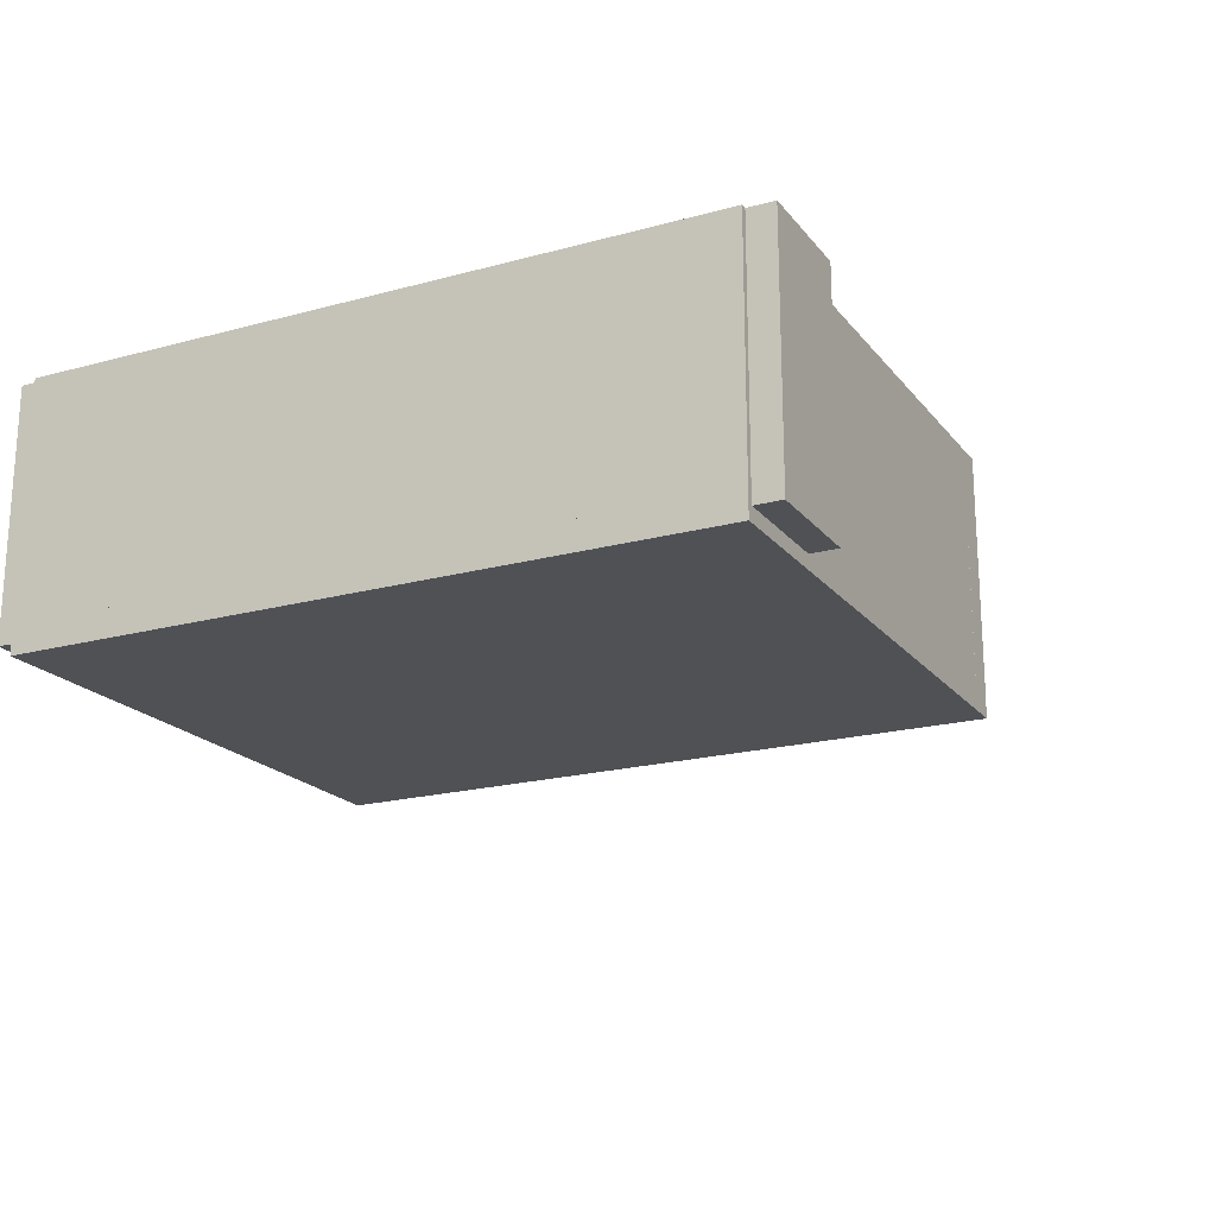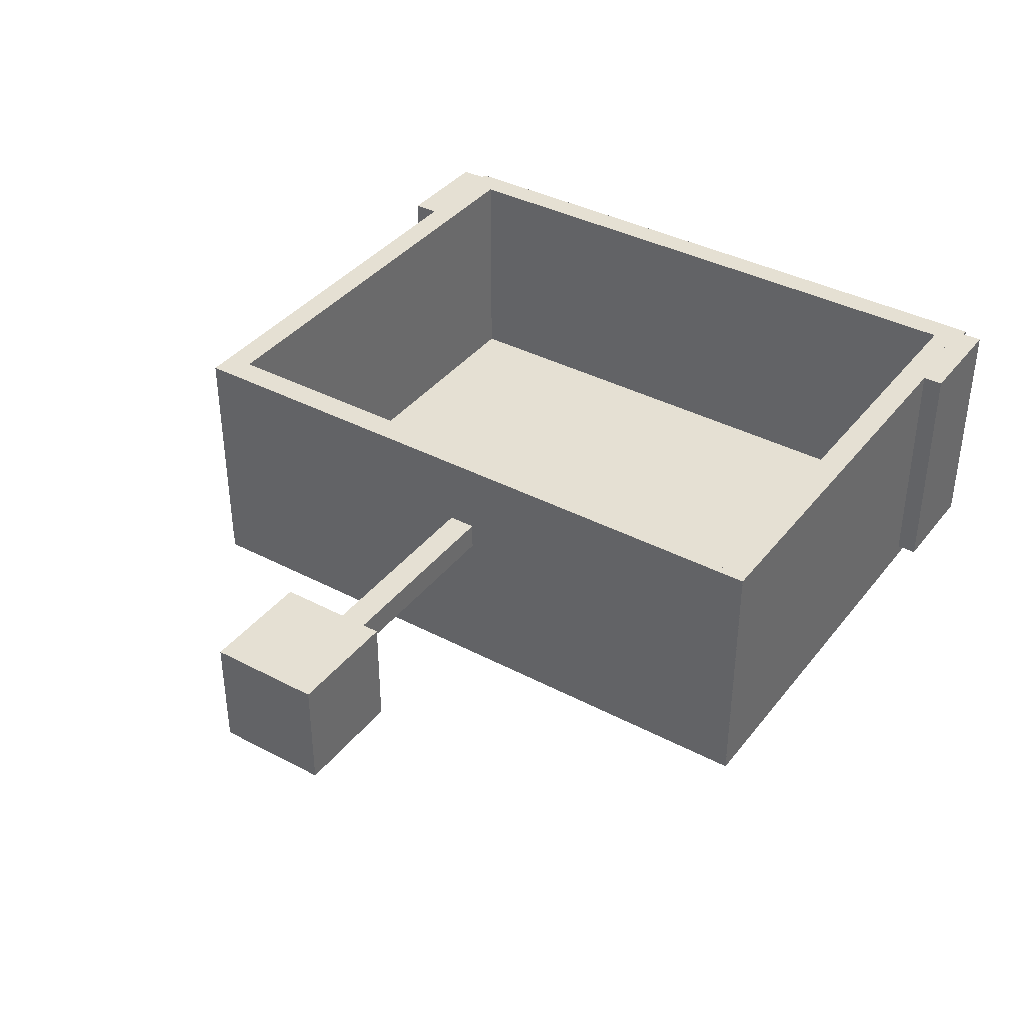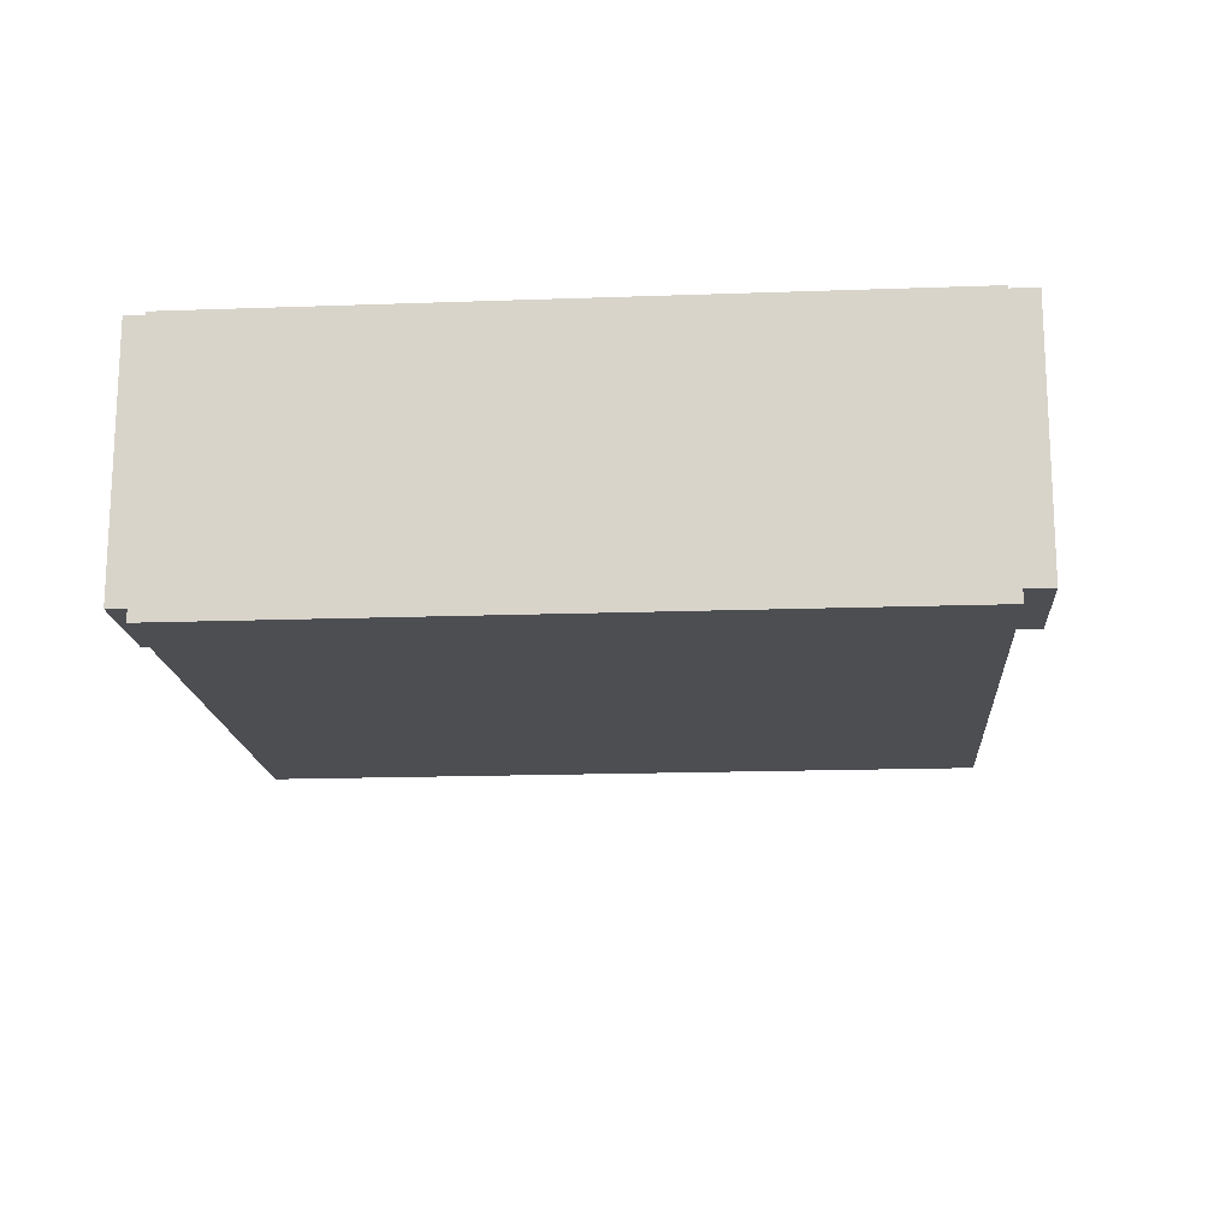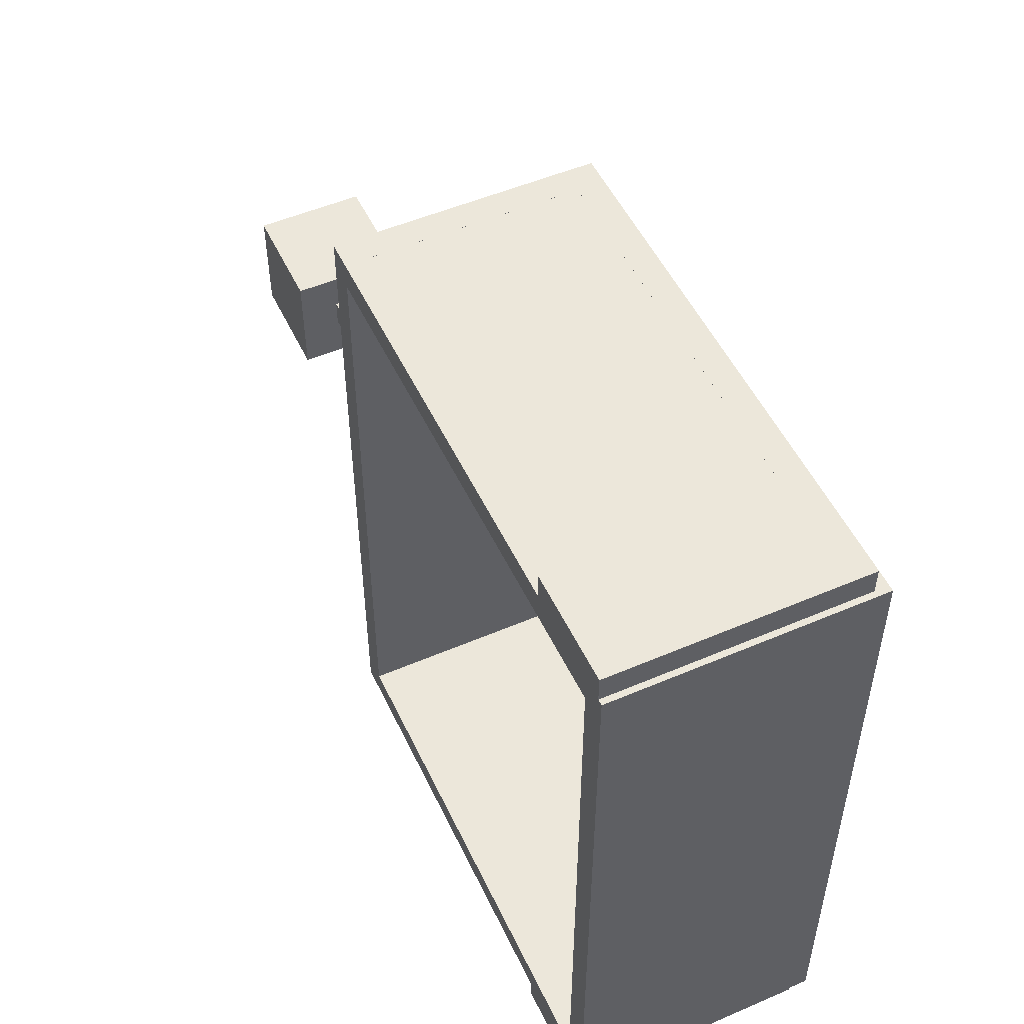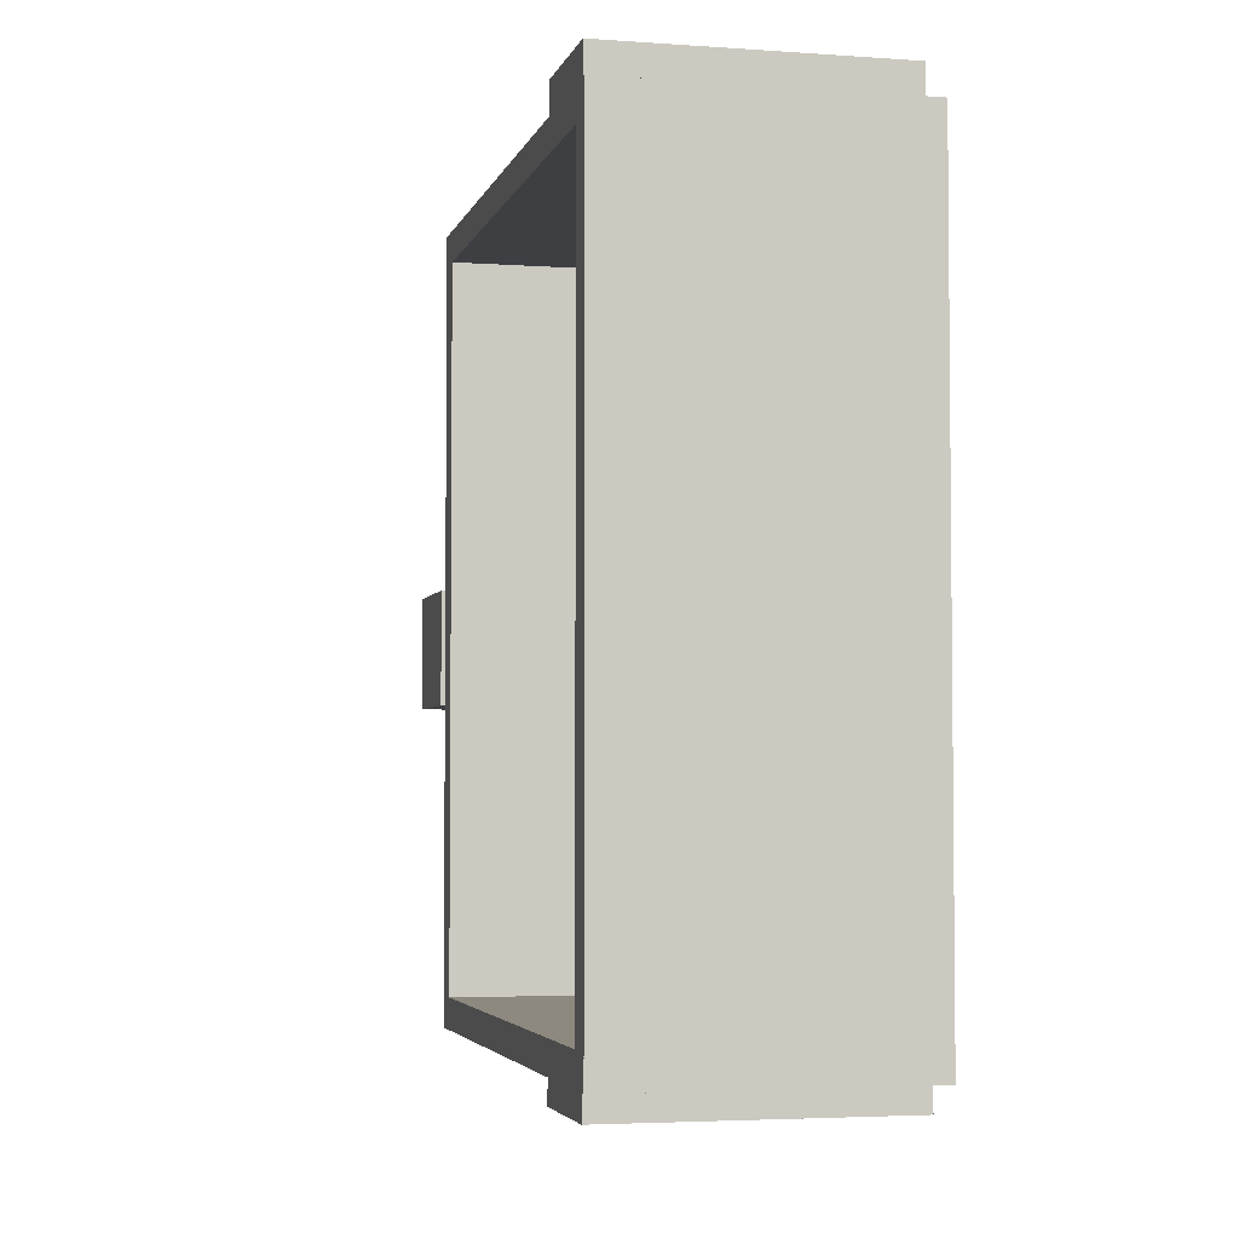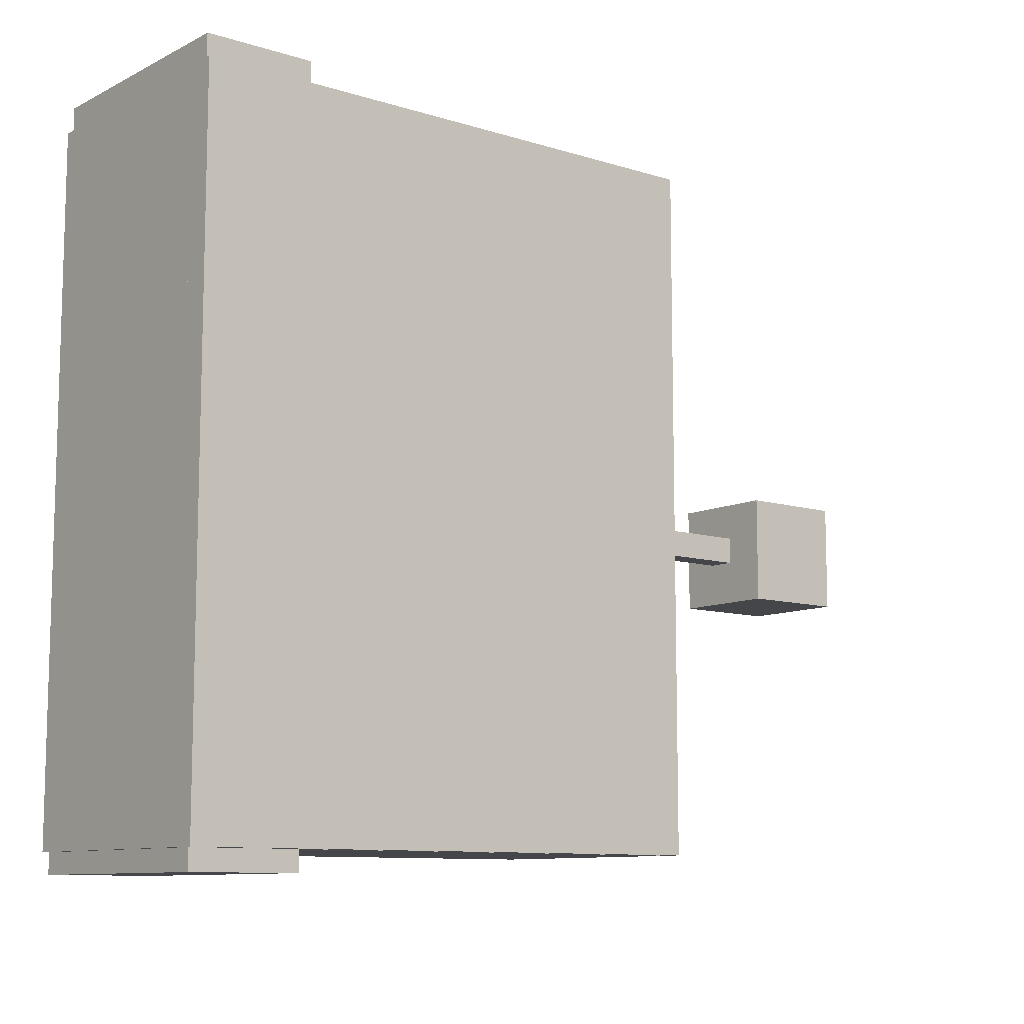
<metadata>
{"format":"obj","ext":"obj","renderer":"f3d","projection":"perspective","resolution":1024,"background":"white","views":[{"elev":-19.8,"azim":116.8,"up":"+Z"},{"elev":38.1,"azim":-56.3,"up":"+Z"},{"elev":-16.6,"azim":94.2,"up":"+Z"},{"elev":51.7,"azim":65.1,"up":"+Y"},{"elev":-3.8,"azim":76.6,"up":"+Y"},{"elev":-9.9,"azim":141.2,"up":"+Y"}]}
</metadata>
<code>
o Cube.002_Cube.015
v -0.197 -0.021 -0.055
v -0.157 -0.021 -0.055
v -0.157 -0.021 -0.015
v -0.197 -0.021 -0.015
v -0.197 0.019 -0.055
v -0.197 0.019 -0.015
v -0.157 0.019 -0.015
v -0.157 0.019 -0.055
f 1 2 3 4
f 5 6 7 8
f 1 5 8 2
f 2 8 7 3
f 3 7 6 4
f 5 1 4 6
o Cube.009_Cube.001
v 0.085 -0.132 -0.092
v 0.085 -0.122 -0.092
v 0.125 -0.122 -0.092
v 0.125 -0.132 -0.092
v 0.085 -0.132 -0.002
v 0.125 -0.132 -0.002
v 0.125 -0.122 -0.002
v 0.085 -0.122 -0.002
v 0.08532 0.1252 -0.092
v 0.08532 0.1352 -0.092
v 0.1253 0.1352 -0.092
v 0.1253 0.1252 -0.092
v 0.08532 0.1252 -0.002
v 0.1253 0.1252 -0.002
v 0.1253 0.1352 -0.002
v 0.08532 0.1352 -0.002
v -0.06951 -0.004683 -0.0392
v -0.1695 -0.004683 -0.0392
v -0.1695 0.005317 -0.0392
v -0.06951 0.005317 -0.0392
v -0.06951 -0.004683 -0.0292
v -0.06951 0.005317 -0.0292
v -0.1695 0.005317 -0.0292
v -0.1695 -0.004683 -0.0292
v -0.06272 -0.1245 -0.092
v -0.07272 -0.1245 -0.092
v -0.07272 0.1255 -0.092
v -0.06272 0.1255 -0.092
v -0.06272 -0.1245 -0.002
v -0.06272 0.1255 -0.002
v -0.07272 0.1255 -0.002
v -0.07272 -0.1245 -0.002
v -0.07256 -0.1246 -0.092
v -0.07256 -0.1146 -0.092
v 0.1274 -0.1146 -0.092
v 0.1274 -0.1246 -0.092
v -0.07256 -0.1246 -0.002
v 0.1274 -0.1246 -0.002
v 0.1274 -0.1146 -0.002
v -0.07256 -0.1146 -0.002
v -0.07256 0.1154 -0.092
v -0.07256 0.1254 -0.092
v 0.1274 0.1254 -0.092
v 0.1274 0.1154 -0.092
v -0.07256 0.1154 -0.002
v 0.1274 0.1154 -0.002
v 0.1274 0.1254 -0.002
v -0.07256 0.1254 -0.002
v 0.1274 -0.1245 -0.092
v 0.1174 -0.1245 -0.092
v 0.1174 0.1255 -0.092
v 0.1274 0.1255 -0.092
v 0.1274 -0.1245 -0.002
v 0.1274 0.1255 -0.002
v 0.1174 0.1255 -0.002
v 0.1174 -0.1245 -0.002
v 0.1274 -0.1245 -0.087
v 0.1274 -0.1245 -0.097
v 0.1274 0.1255 -0.097
v 0.1274 0.1255 -0.087
v -0.07256 -0.1245 -0.087
v -0.07256 0.1255 -0.087
v -0.07256 0.1255 -0.097
v -0.07256 -0.1245 -0.097
f 9 10 11 12
f 13 14 15 16
f 9 13 16 10
f 10 16 15 11
f 11 15 14 12
f 13 9 12 14
f 17 18 19 20
f 21 22 23 24
f 17 21 24 18
f 18 24 23 19
f 19 23 22 20
f 21 17 20 22
f 25 26 27 28
f 29 30 31 32
f 25 29 32 26
f 26 32 31 27
f 27 31 30 28
f 29 25 28 30
f 33 34 35 36
f 37 38 39 40
f 33 37 40 34
f 34 40 39 35
f 35 39 38 36
f 37 33 36 38
f 41 42 43 44
f 45 46 47 48
f 41 45 48 42
f 42 48 47 43
f 43 47 46 44
f 45 41 44 46
f 49 50 51 52
f 53 54 55 56
f 49 53 56 50
f 50 56 55 51
f 51 55 54 52
f 53 49 52 54
f 57 58 59 60
f 61 62 63 64
f 57 61 64 58
f 58 64 63 59
f 59 63 62 60
f 61 57 60 62
f 65 66 67 68
f 69 70 71 72
f 65 69 72 66
f 66 72 71 67
f 67 71 70 68
f 69 65 68 70

</code>
